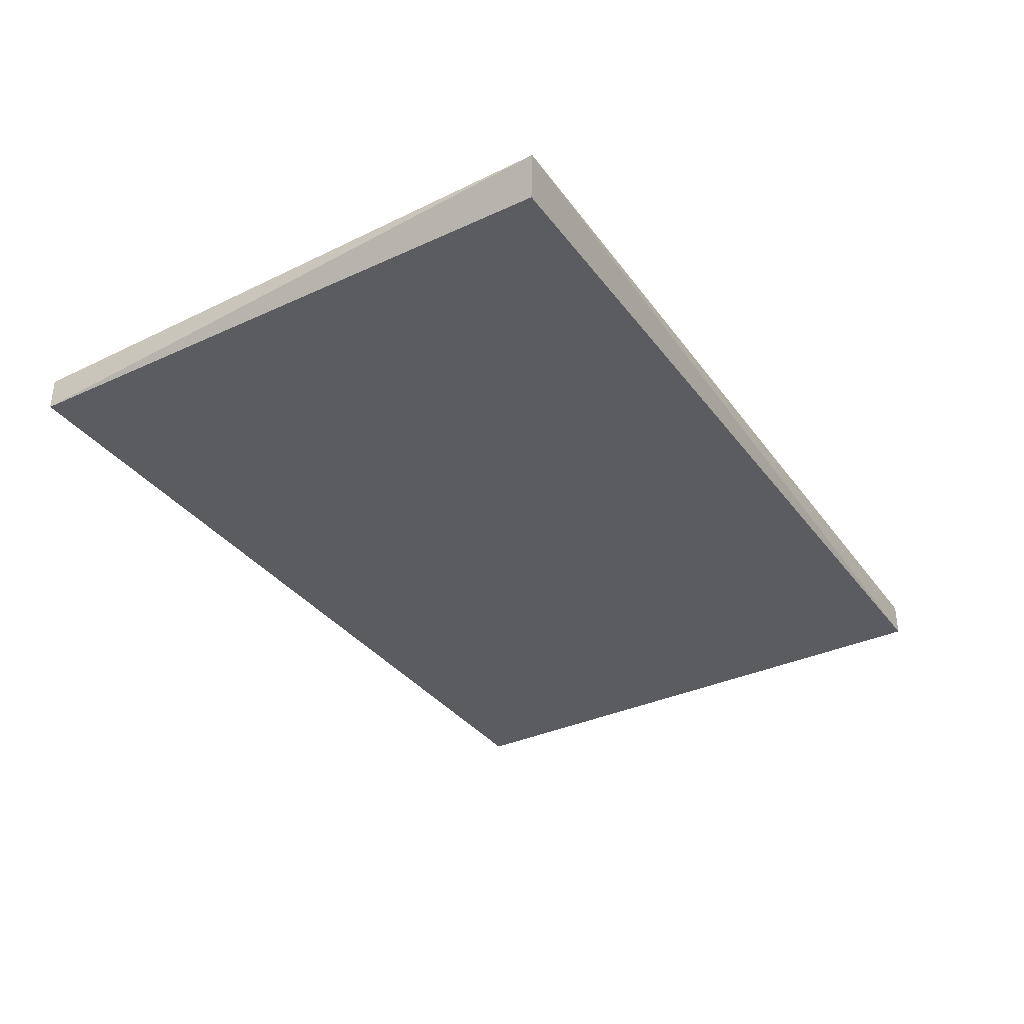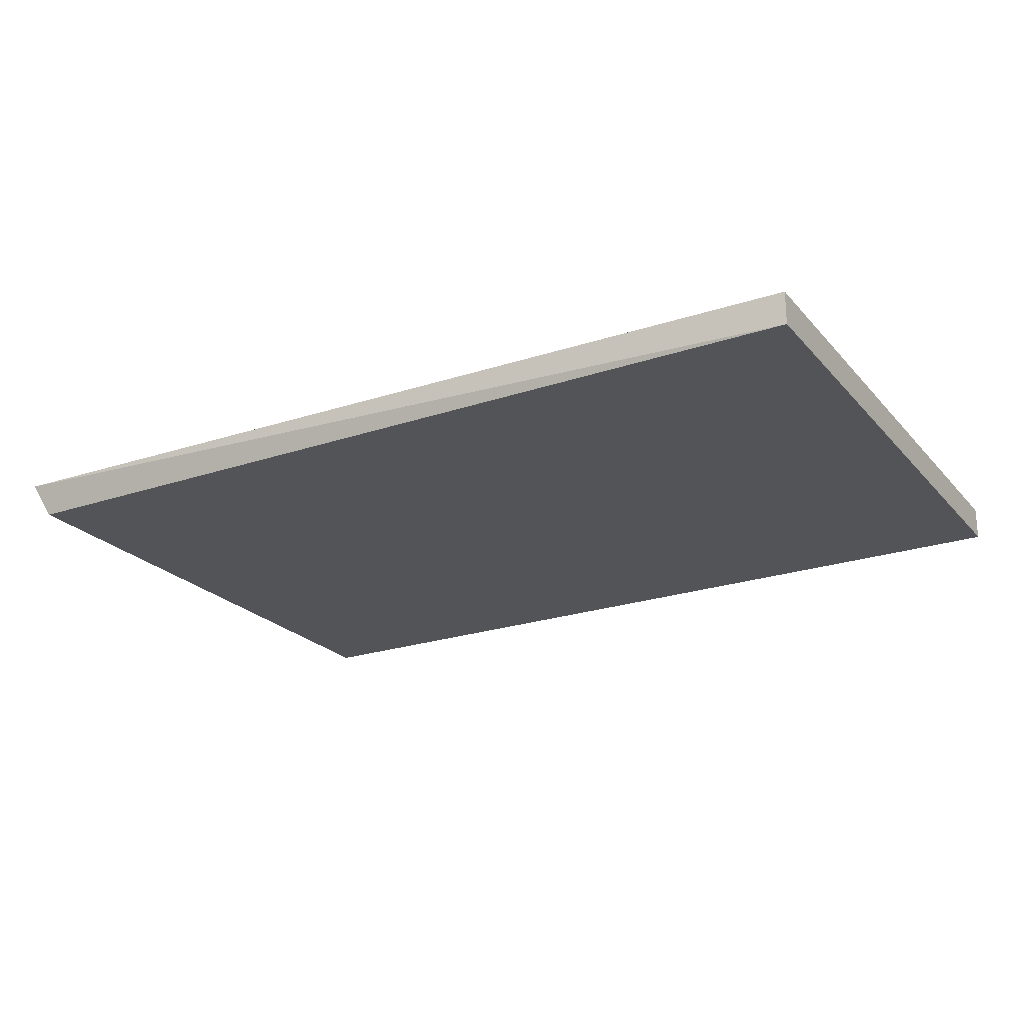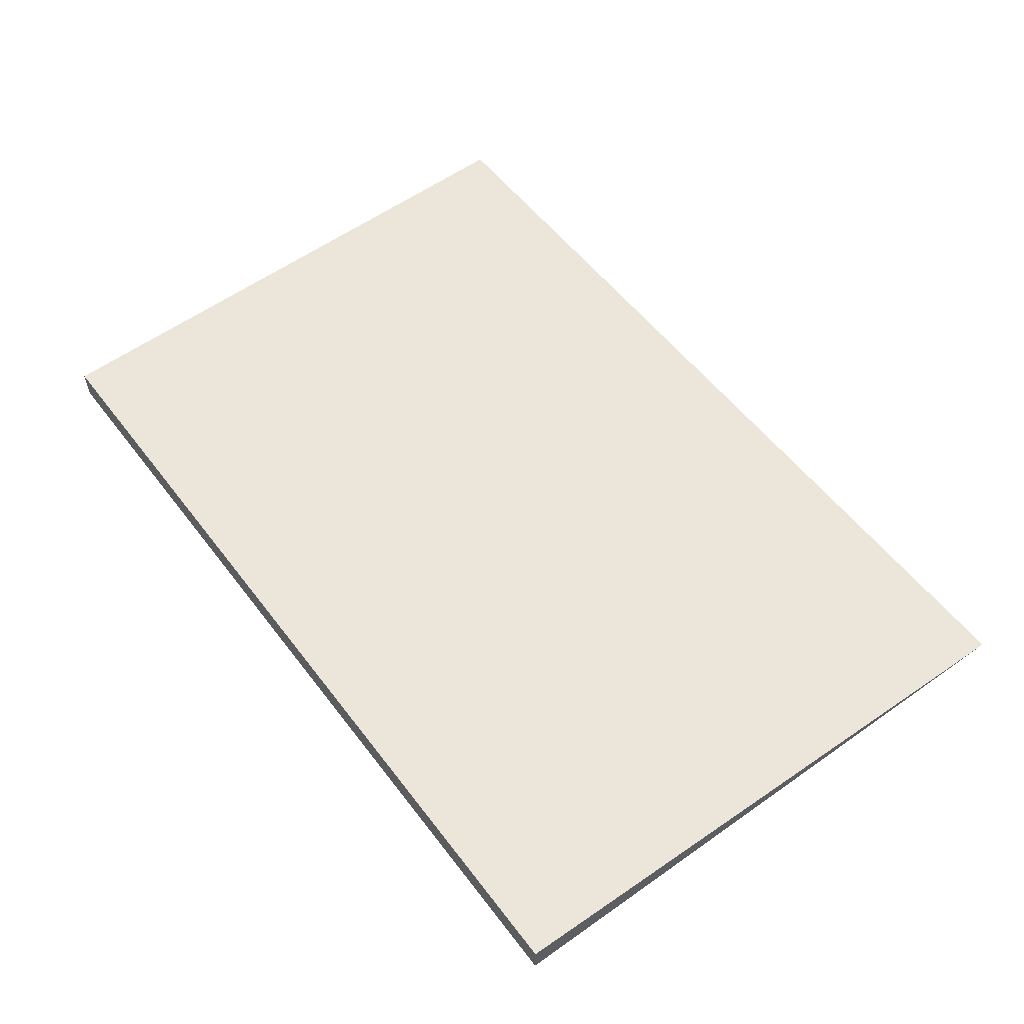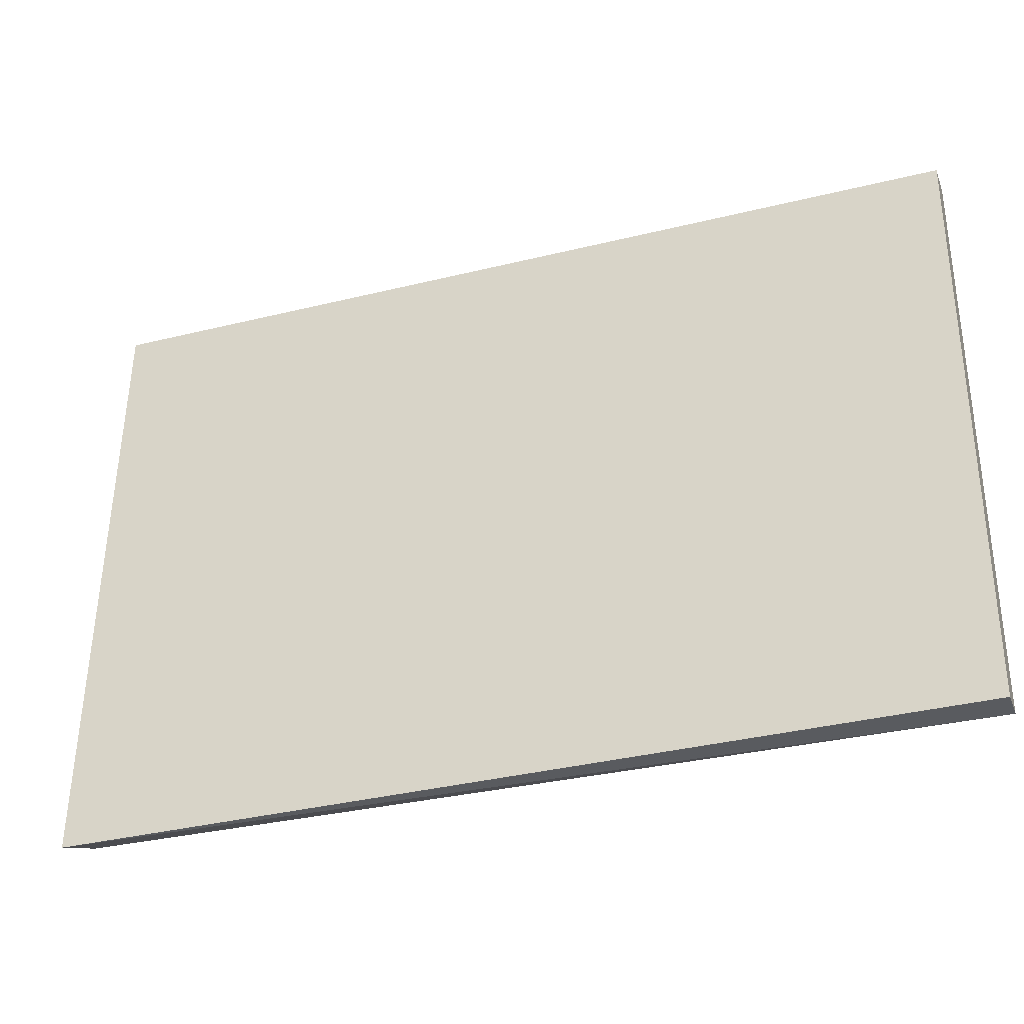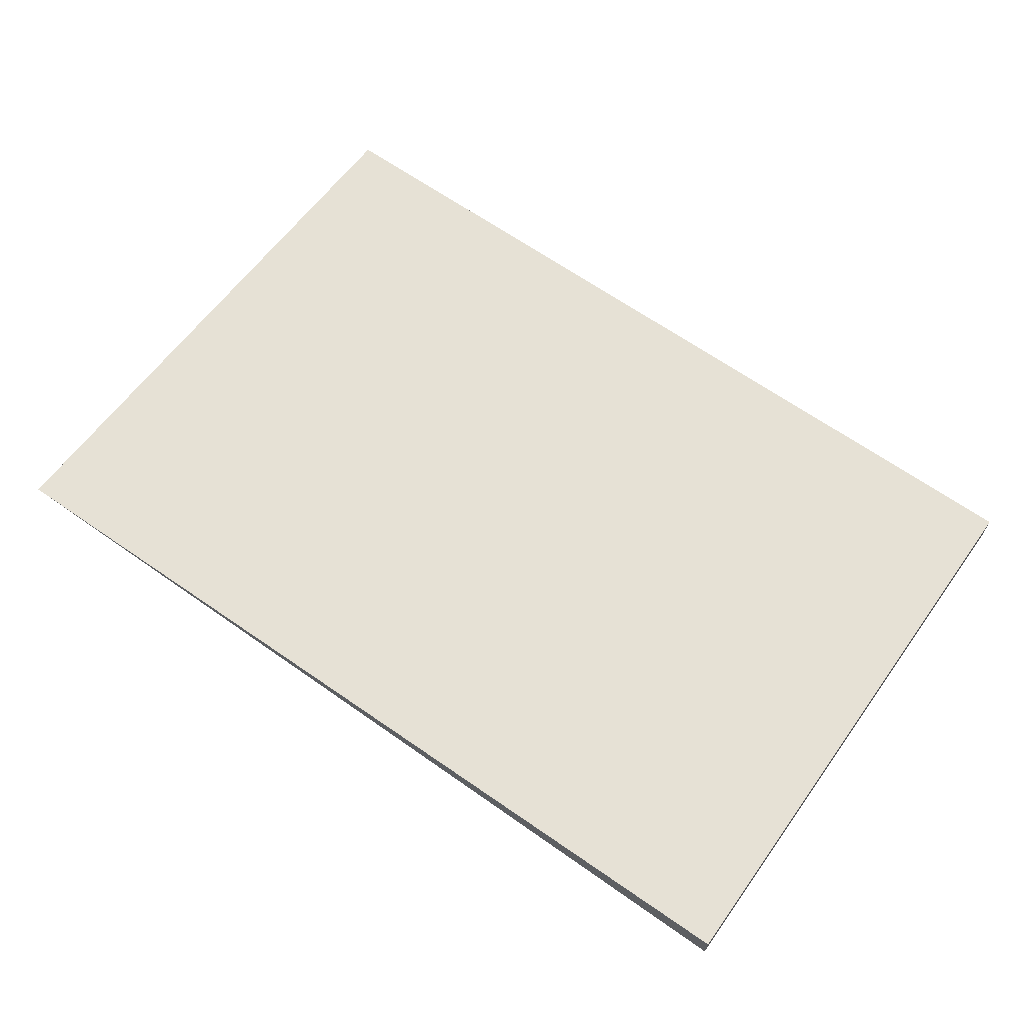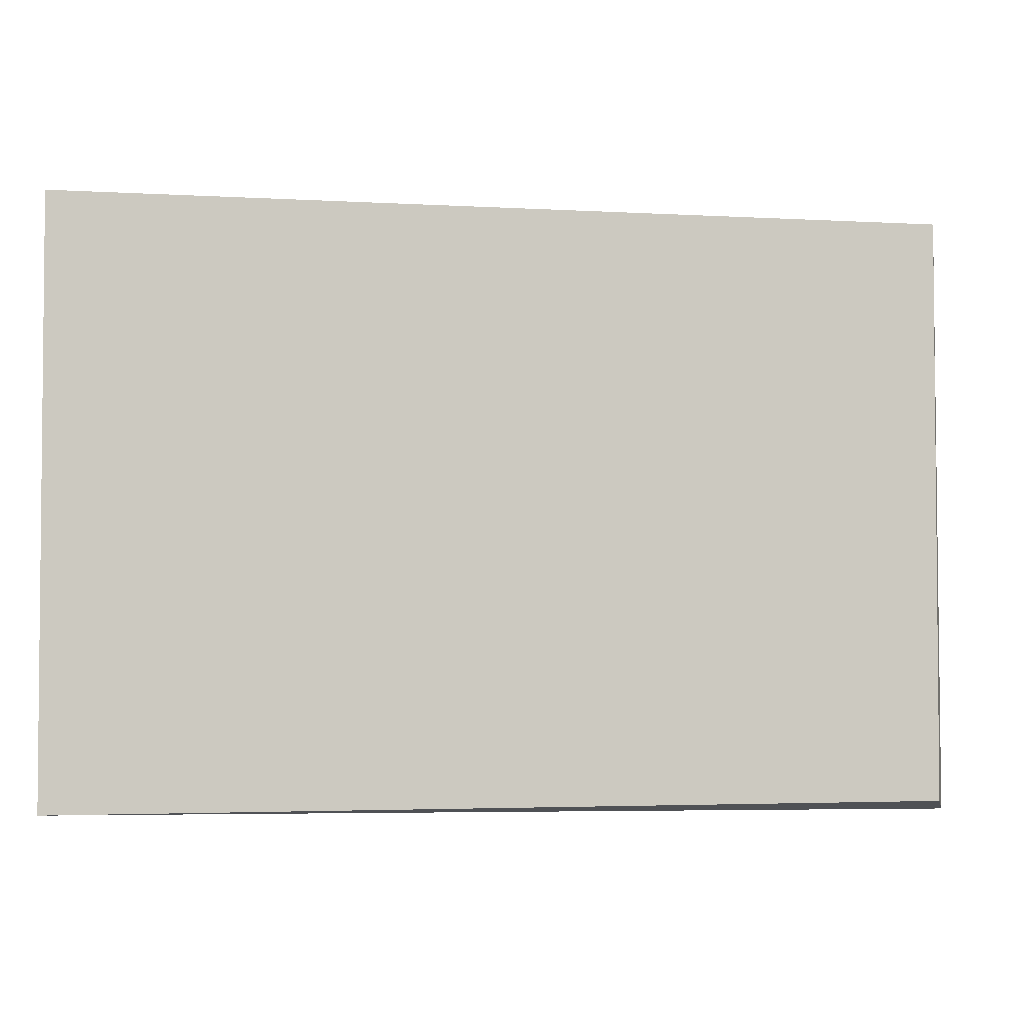
<metadata>
{"format":"obj","ext":"obj","renderer":"f3d","projection":"perspective","resolution":1024,"background":"white","views":[{"elev":-35.0,"azim":-58.5,"up":"+Z"},{"elev":-23.0,"azim":29.9,"up":"+Z"},{"elev":57.1,"azim":-126.9,"up":"+Z"},{"elev":-32.2,"azim":19.1,"up":"+Y"},{"elev":64.4,"azim":35.6,"up":"+Z"},{"elev":-3.2,"azim":168.8,"up":"+Y"}]}
</metadata>
<code>
v -0.01483 -0.1802 -0.002118
v 0.2097 -0.0319 0.006355
v 0.2097 -0.0319 -0.002118
v -0.01483 -0.0319 0.006355
v 0.2097 -0.1802 0.006355
v -0.0189 -0.1829 0.006509
v -0.01483 -0.0319 -0.002118
v 0.2097 -0.1802 -0.002118
f 6 1 8
f 2 3 4
f 3 2 5
f 5 2 6
f 2 4 6
f 1 6 7
f 3 1 7
f 4 3 7
f 6 4 7
f 1 3 8
f 3 5 8
f 5 6 8

</code>
